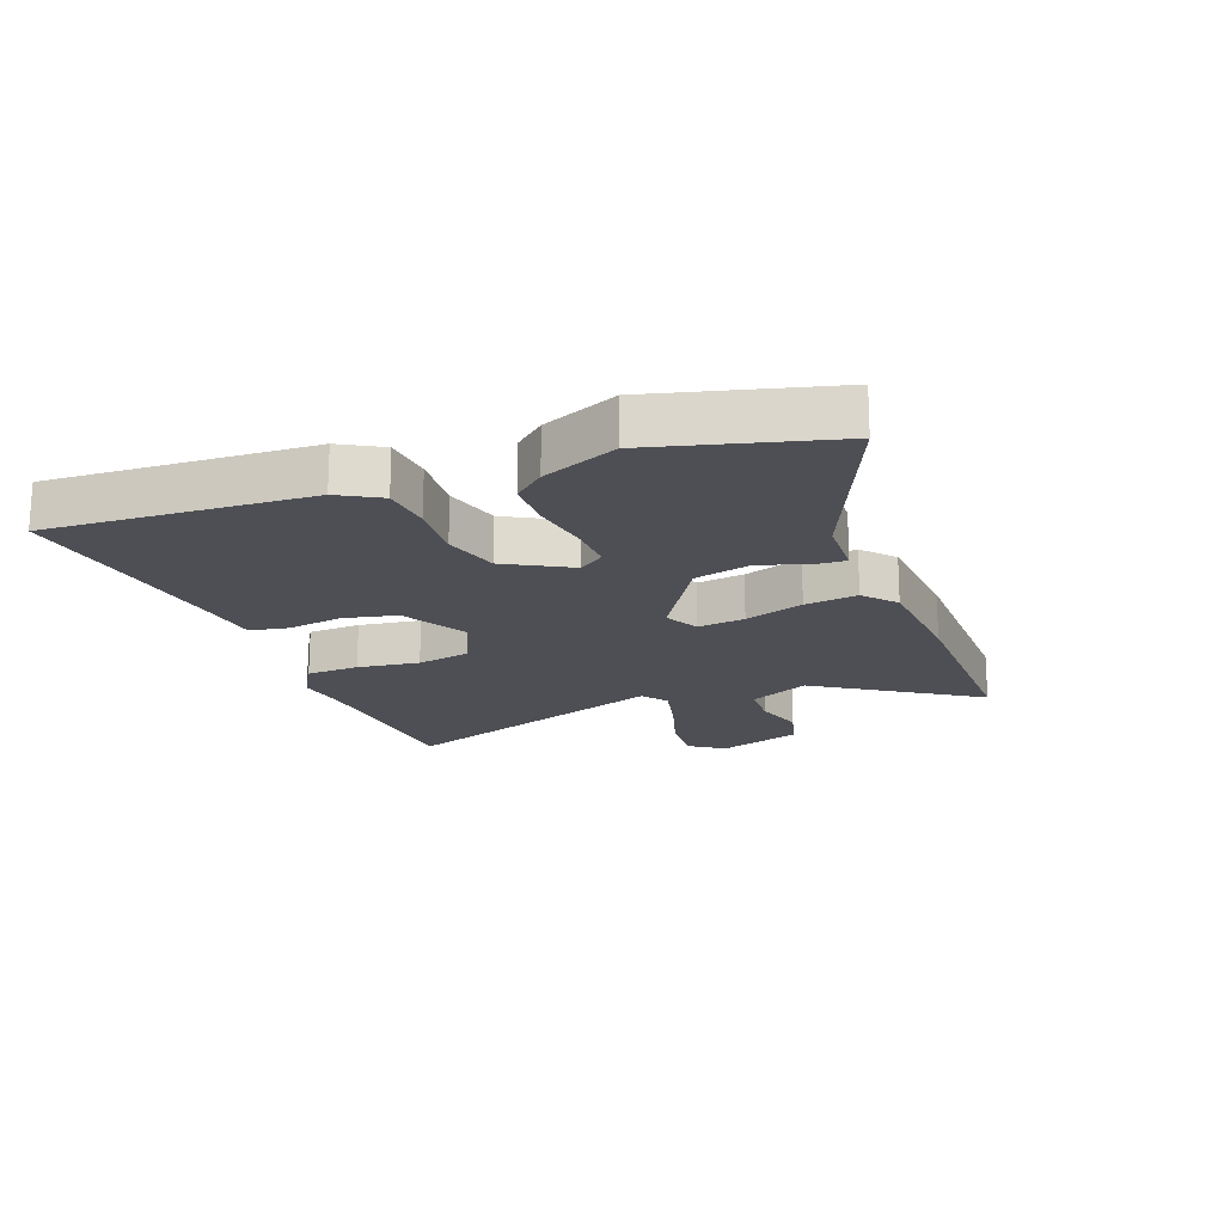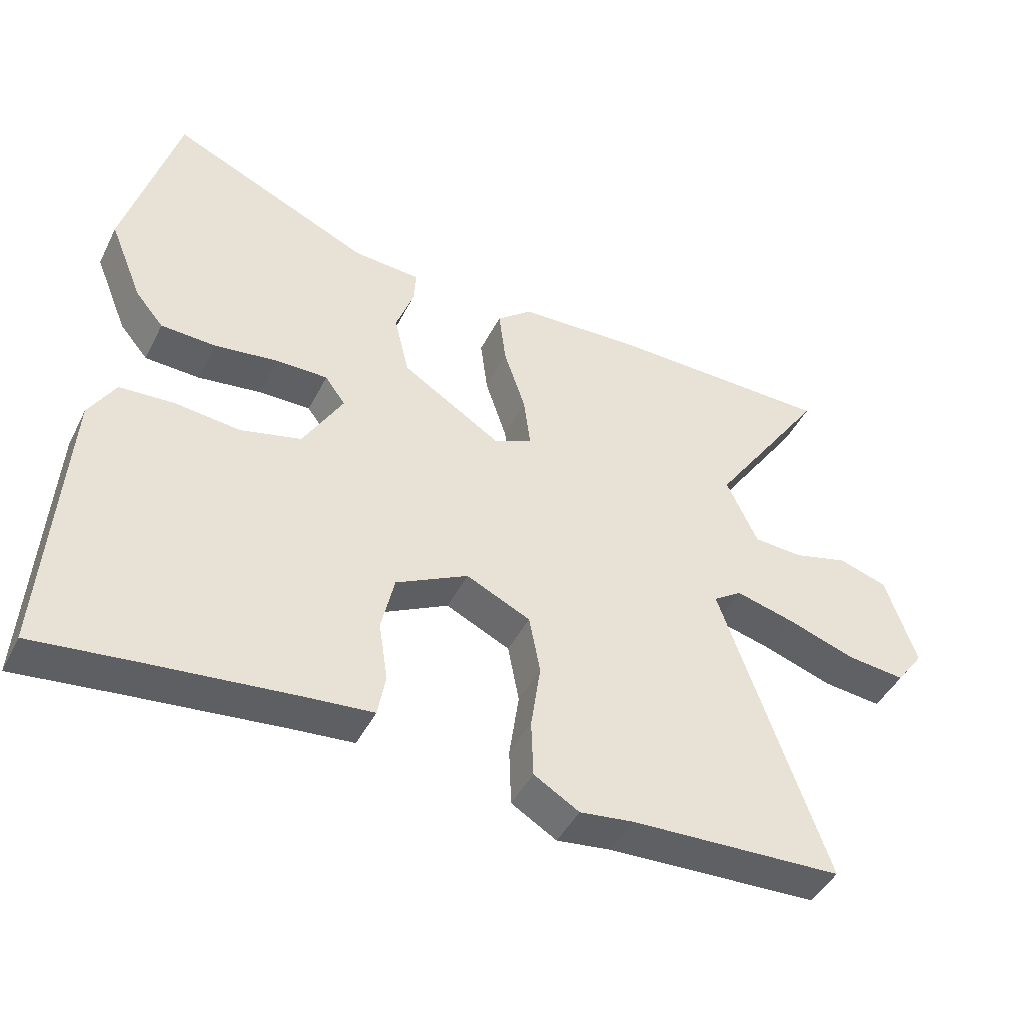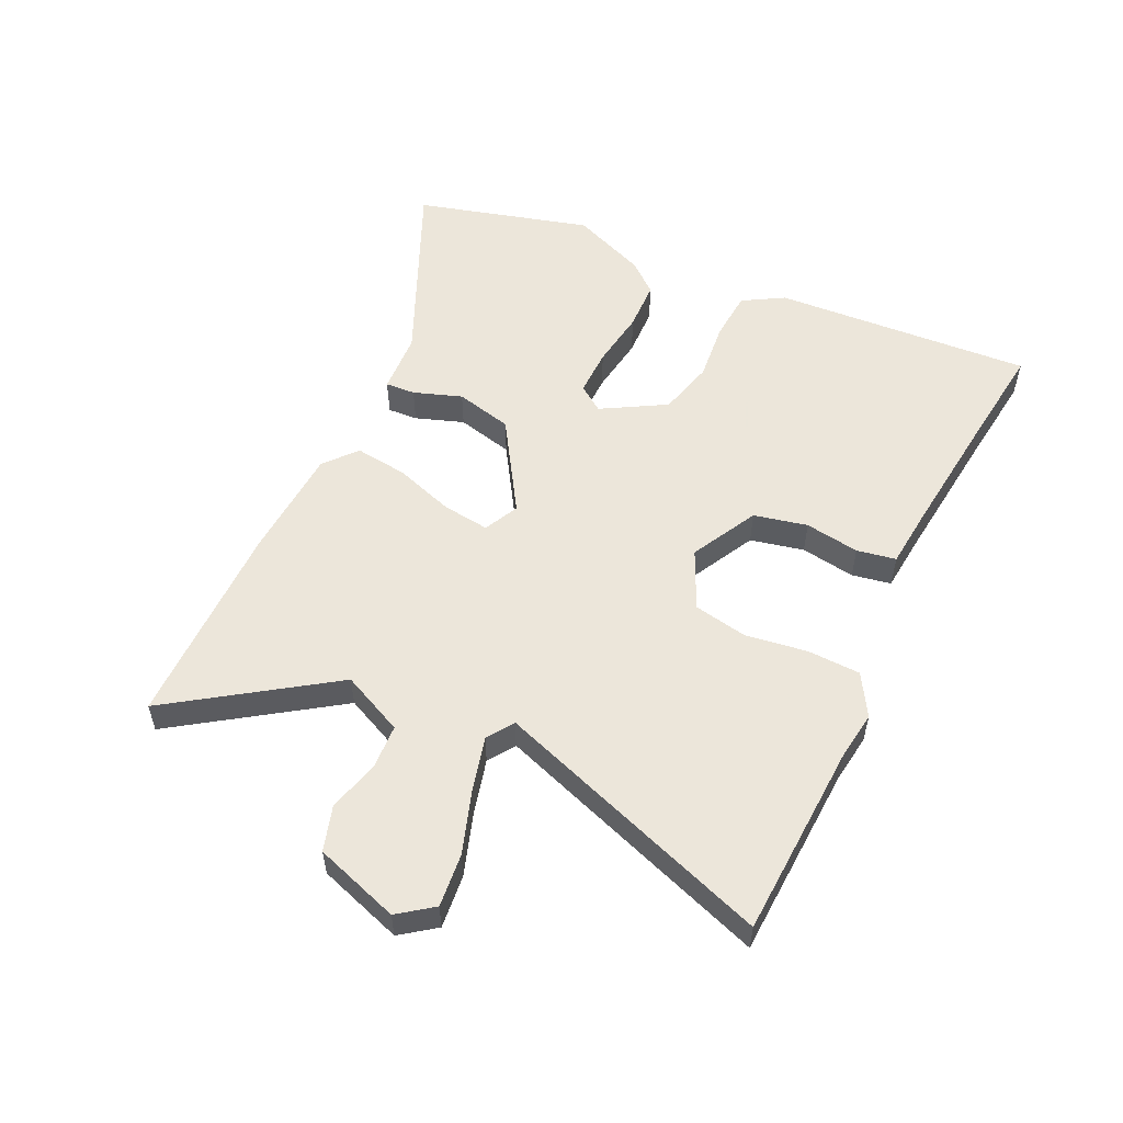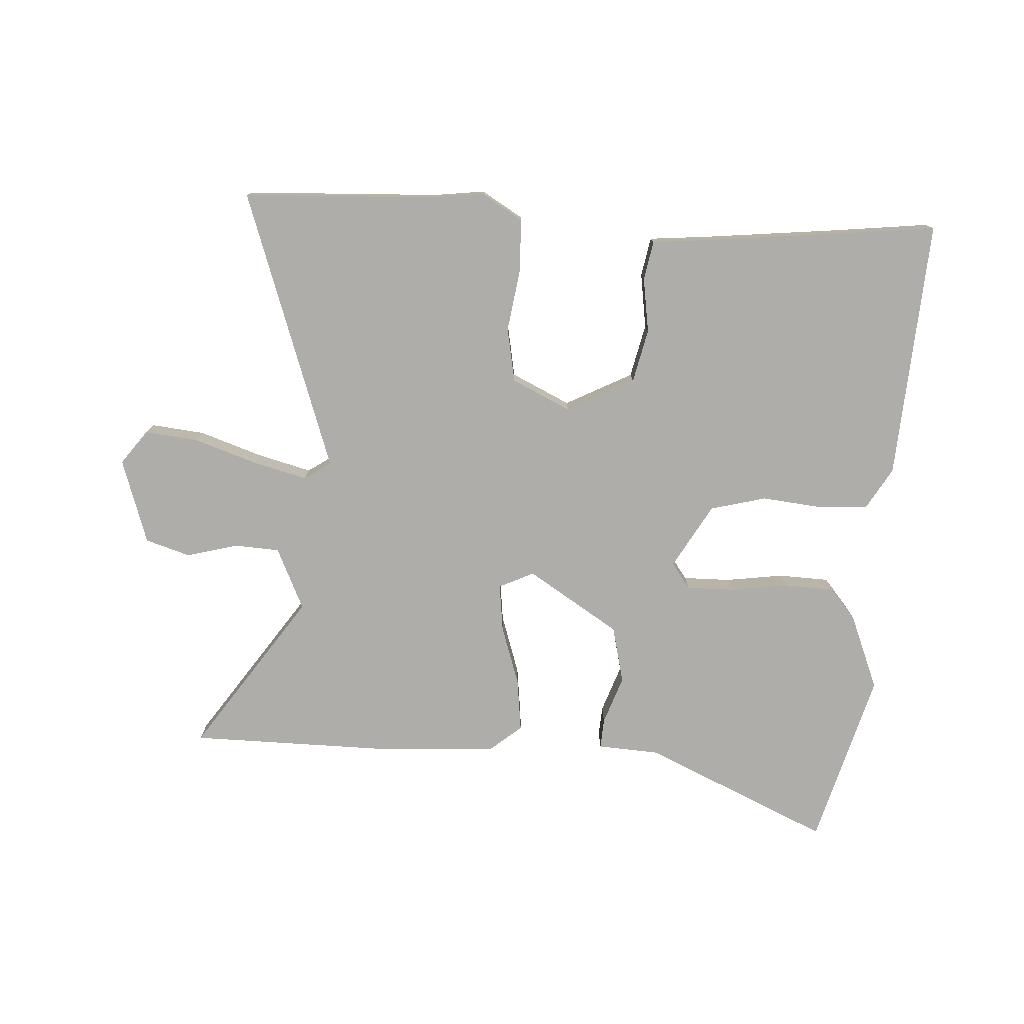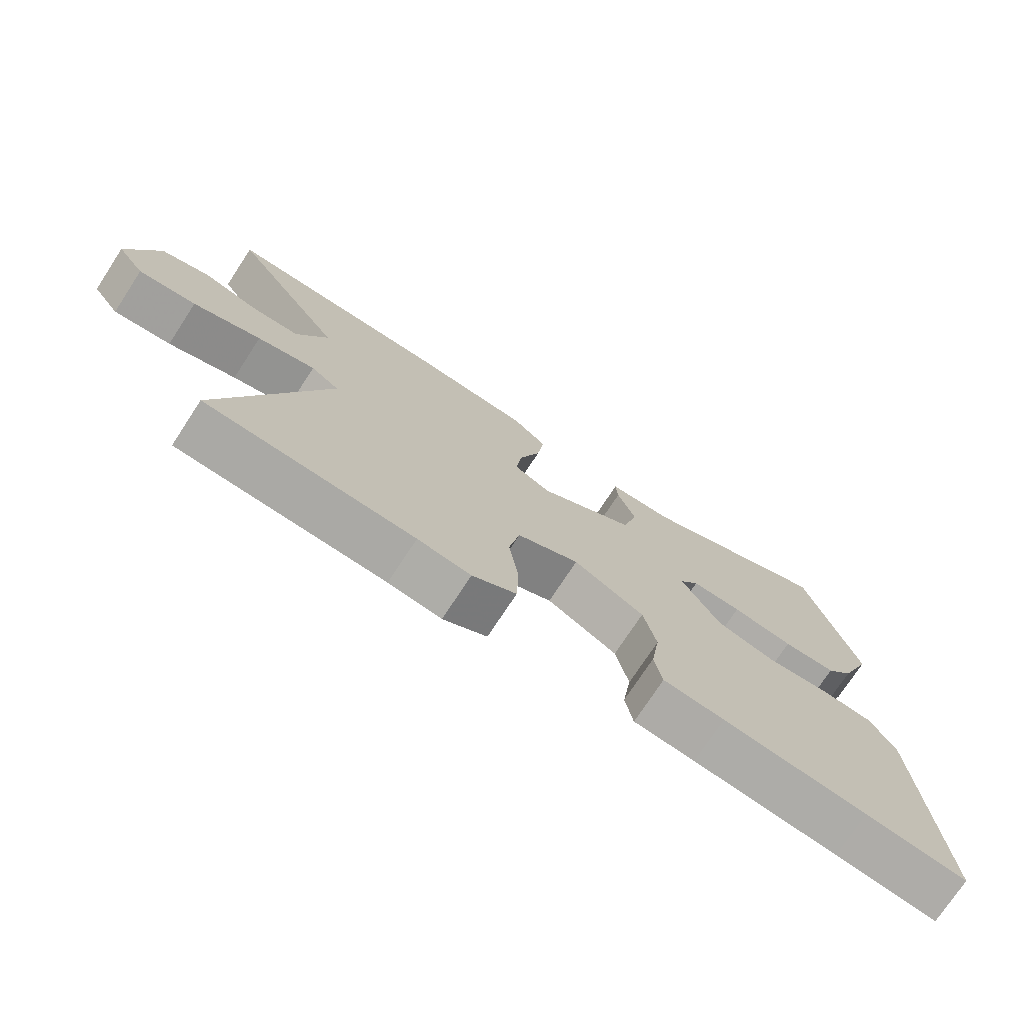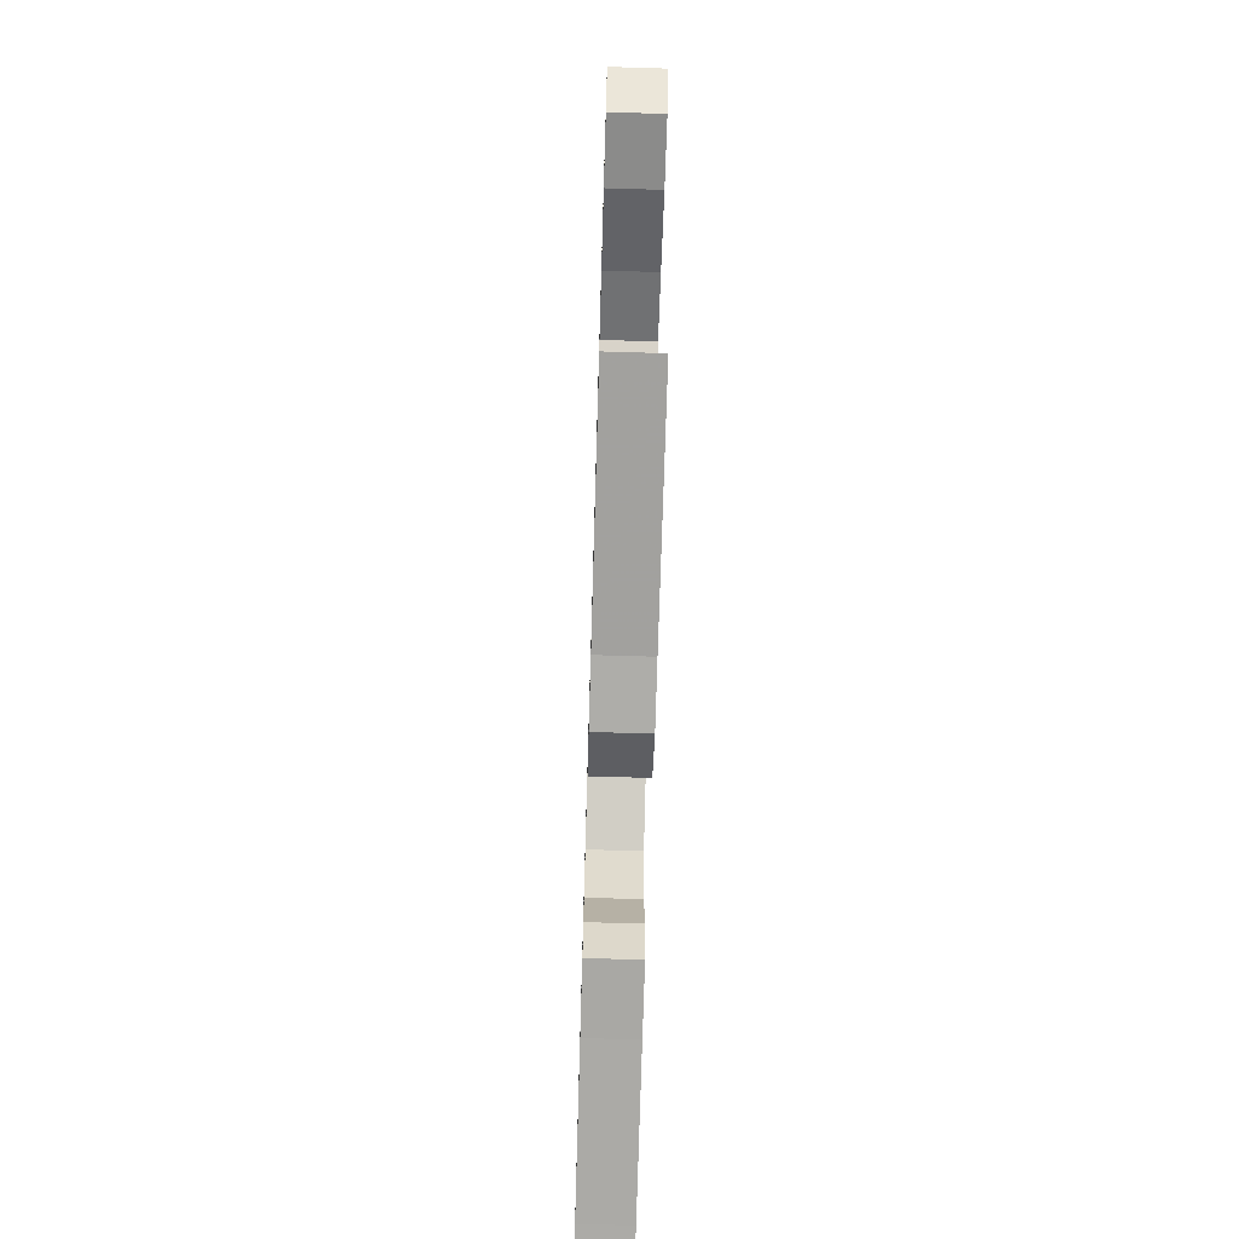
<metadata>
{"format":"obj","ext":"obj","renderer":"f3d","projection":"perspective","resolution":1024,"background":"white","views":[{"elev":-18.3,"azim":-68.5,"up":"+Y"},{"elev":-45.0,"azim":-25.6,"up":"+Z"},{"elev":54.6,"azim":115.4,"up":"+Y"},{"elev":-77.3,"azim":176.6,"up":"+Y"},{"elev":-74.3,"azim":146.8,"up":"+Z"},{"elev":-69.5,"azim":88.3,"up":"+Z"}]}
</metadata>
<code>
v 0.335 0.07 0.501
v 0.68 0.07 0.499
v 0.502 0.07 0.238
v 0.55 0.07 0.135
v 0.625 0.07 0.131
v 0.71 0.07 0.154
v 0.785 0.07 0.131
v 0.832 0.07 -0.01
v 0.79 0.07 -0.067
v 0.701 0.07 -0.058
v 0.596 0.07 -0.023
v 0.506 0.07 0
v 0.462 0.07 -0.03
v 0.624 0.07 -0.494
v 0.3 0.07 -0.509
v 0.217 0.07 -0.52
v 0.148 0.07 -0.479
v 0.145 0.07 -0.391
v 0.16 0.07 -0.288
v 0.143 0.07 -0.198
v 0.045 0.07 -0.152
v -0.066 0.07 -0.21
v -0.086 0.07 -0.299
v -0.072 0.07 -0.39
v -0.084 0.07 -0.455
v -0.18 0.07 -0.464
v -0.407 0.07 -0.489
v -0.567 0.07 -0.508
v -0.54 0.07 -0.076
v -0.5 0.07 -0.008
v -0.417 0.07 -0.002
v -0.317 0.07 -0.012
v -0.224 0.07 0.012
v -0.163 0.07 0.118
v -0.194 0.07 0.161
v -0.273 0.07 0.16
v -0.37 0.07 0.146
v -0.454 0.07 0.149
v -0.497 0.07 0.2
v -0.548 0.07 0.325
v -0.468 0.07 0.615
v -0.159 0.07 0.478
v -0.056 0.07 0.472
v -0.059 0.07 0.422
v -0.087 0.07 0.342
v -0.064 0.07 0.247
v 0.089 0.07 0.151
v 0.147 0.07 0.179
v 0.137 0.07 0.258
v 0.104 0.07 0.357
v 0.093 0.07 0.445
v 0.147 0.07 0.49
v 0.335 0 0.501
v 0.68 0 0.499
v 0.502 0 0.238
v 0.55 0 0.135
v 0.625 0 0.131
v 0.71 0 0.154
v 0.785 0 0.131
v 0.832 0 -0.01
v 0.79 0 -0.067
v 0.701 0 -0.058
v 0.596 0 -0.023
v 0.506 0 0
v 0.462 0 -0.03
v 0.624 0 -0.494
v 0.3 0 -0.509
v 0.217 0 -0.52
v 0.148 0 -0.479
v 0.145 0 -0.391
v 0.16 0 -0.288
v 0.143 0 -0.198
v 0.045 0 -0.152
v -0.066 0 -0.21
v -0.086 0 -0.299
v -0.072 0 -0.39
v -0.084 0 -0.455
v -0.18 0 -0.464
v -0.407 0 -0.489
v -0.567 0 -0.508
v -0.54 0 -0.076
v -0.5 0 -0.008
v -0.417 0 -0.002
v -0.317 0 -0.012
v -0.224 0 0.012
v -0.163 0 0.118
v -0.194 0 0.161
v -0.273 0 0.16
v -0.37 0 0.146
v -0.454 0 0.149
v -0.497 0 0.2
v -0.548 0 0.325
v -0.468 0 0.615
v -0.159 0 0.478
v -0.056 0 0.472
v -0.059 0 0.422
v -0.087 0 0.342
v -0.064 0 0.247
v 0.089 0 0.151
v 0.147 0 0.179
v 0.137 0 0.258
v 0.104 0 0.357
v 0.093 0 0.445
v 0.147 0 0.49
f 49 50 51 52
f 48 49 52 1
f 42 43 44 45
f 42 45 46
f 41 42 46
f 40 41 46
f 39 40 46 47
f 36 37 38 39
f 35 36 39
f 29 30 31 32
f 27 28 29 32
f 26 27 32 33
f 23 24 25 26
f 22 23 26 33
f 21 22 33 34
f 16 17 18 19
f 15 16 19 20
f 13 14 15 20
f 12 13 20 21
f 8 9 10 11
f 8 11 12
f 5 6 7 8
f 4 5 8 12
f 3 4 12 21
f 48 1 2 3
f 47 48 3 21
f 35 39 47
f 21 34 35 47
f 104 103 102 101
f 53 104 101 100
f 97 96 95 94
f 98 97 94
f 98 94 93
f 98 93 92
f 99 98 92 91
f 91 90 89 88
f 91 88 87
f 84 83 82 81
f 84 81 80 79
f 85 84 79 78
f 78 77 76 75
f 85 78 75 74
f 86 85 74 73
f 71 70 69 68
f 72 71 68 67
f 72 67 66 65
f 73 72 65 64
f 63 62 61 60
f 64 63 60
f 60 59 58 57
f 64 60 57 56
f 73 64 56 55
f 55 54 53 100
f 73 55 100 99
f 99 91 87
f 99 87 86 73
f 1 53 54 2
f 2 54 55 3
f 3 55 56 4
f 4 56 57 5
f 5 57 58 6
f 6 58 59 7
f 7 59 60 8
f 8 60 61 9
f 9 61 62 10
f 10 62 63 11
f 11 63 64 12
f 12 64 65 13
f 13 65 66 14
f 14 66 67 15
f 15 67 68 16
f 16 68 69 17
f 17 69 70 18
f 18 70 71 19
f 19 71 72 20
f 20 72 73 21
f 21 73 74 22
f 22 74 75 23
f 23 75 76 24
f 24 76 77 25
f 25 77 78 26
f 26 78 79 27
f 27 79 80 28
f 28 80 81 29
f 29 81 82 30
f 30 82 83 31
f 31 83 84 32
f 32 84 85 33
f 33 85 86 34
f 34 86 87 35
f 35 87 88 36
f 36 88 89 37
f 37 89 90 38
f 38 90 91 39
f 39 91 92 40
f 40 92 93 41
f 41 93 94 42
f 42 94 95 43
f 43 95 96 44
f 44 96 97 45
f 45 97 98 46
f 46 98 99 47
f 47 99 100 48
f 48 100 101 49
f 49 101 102 50
f 50 102 103 51
f 51 103 104 52
f 52 104 53 1

</code>
